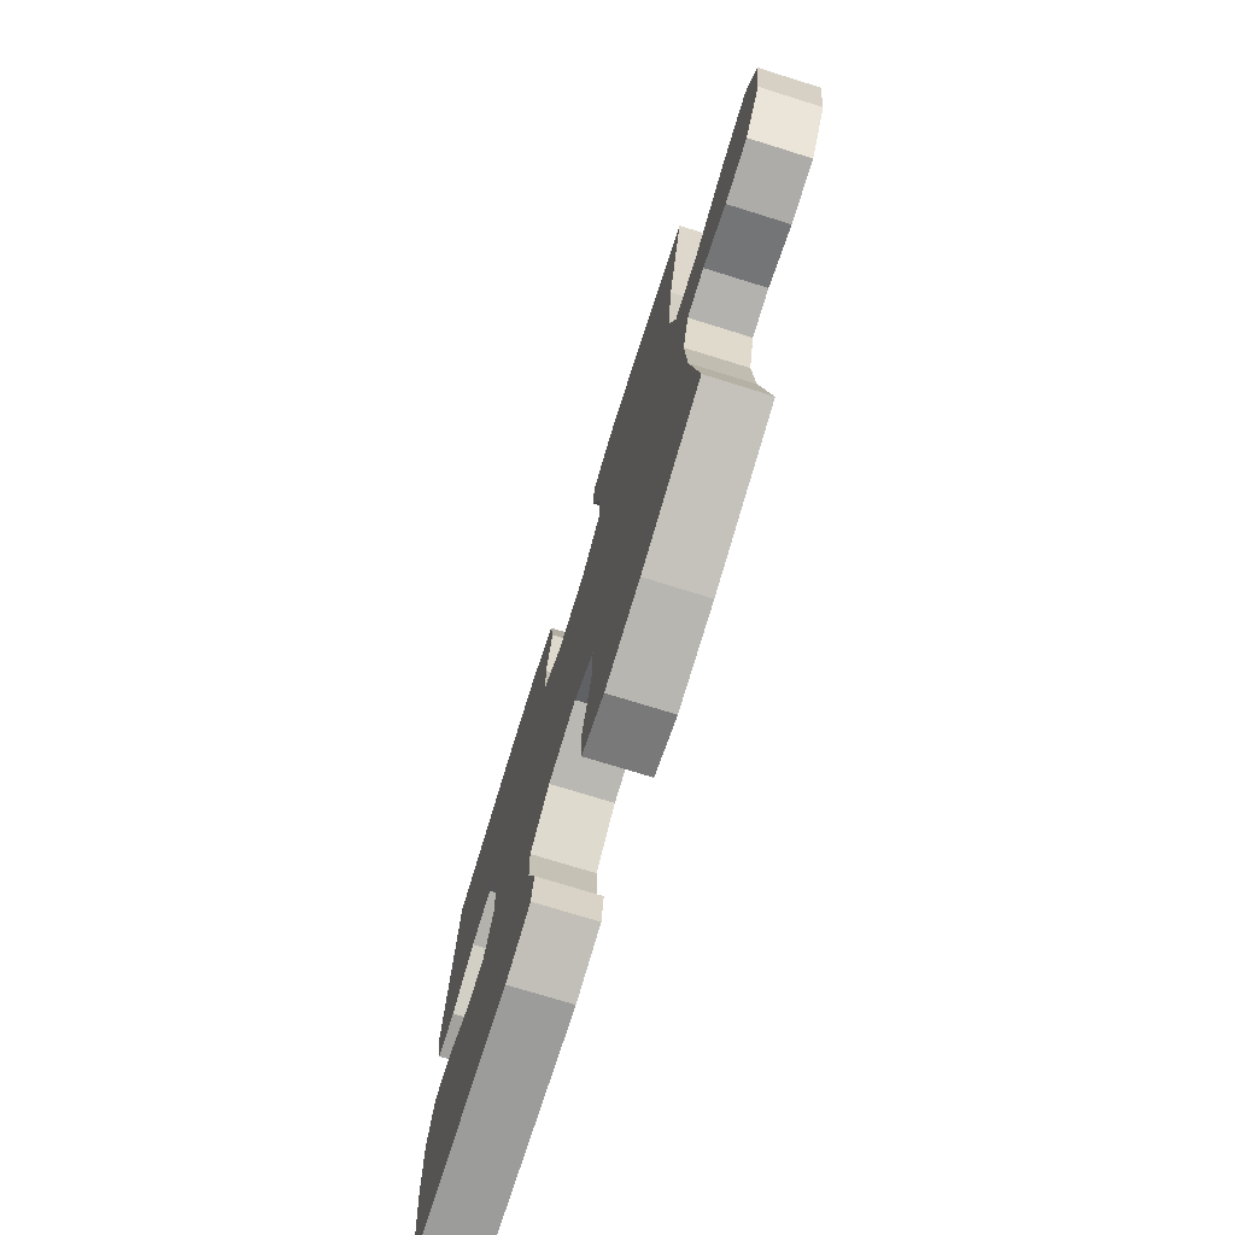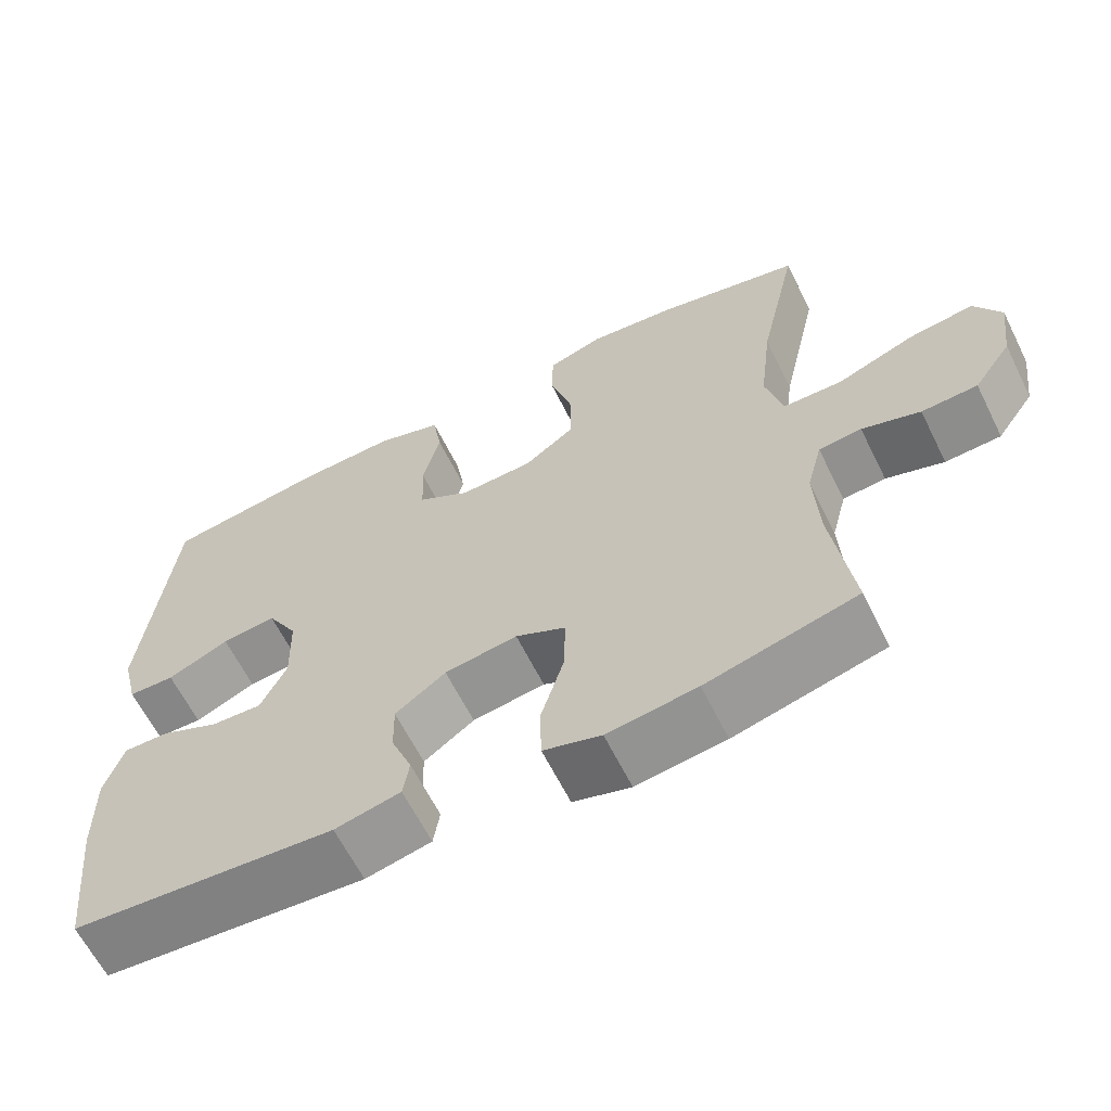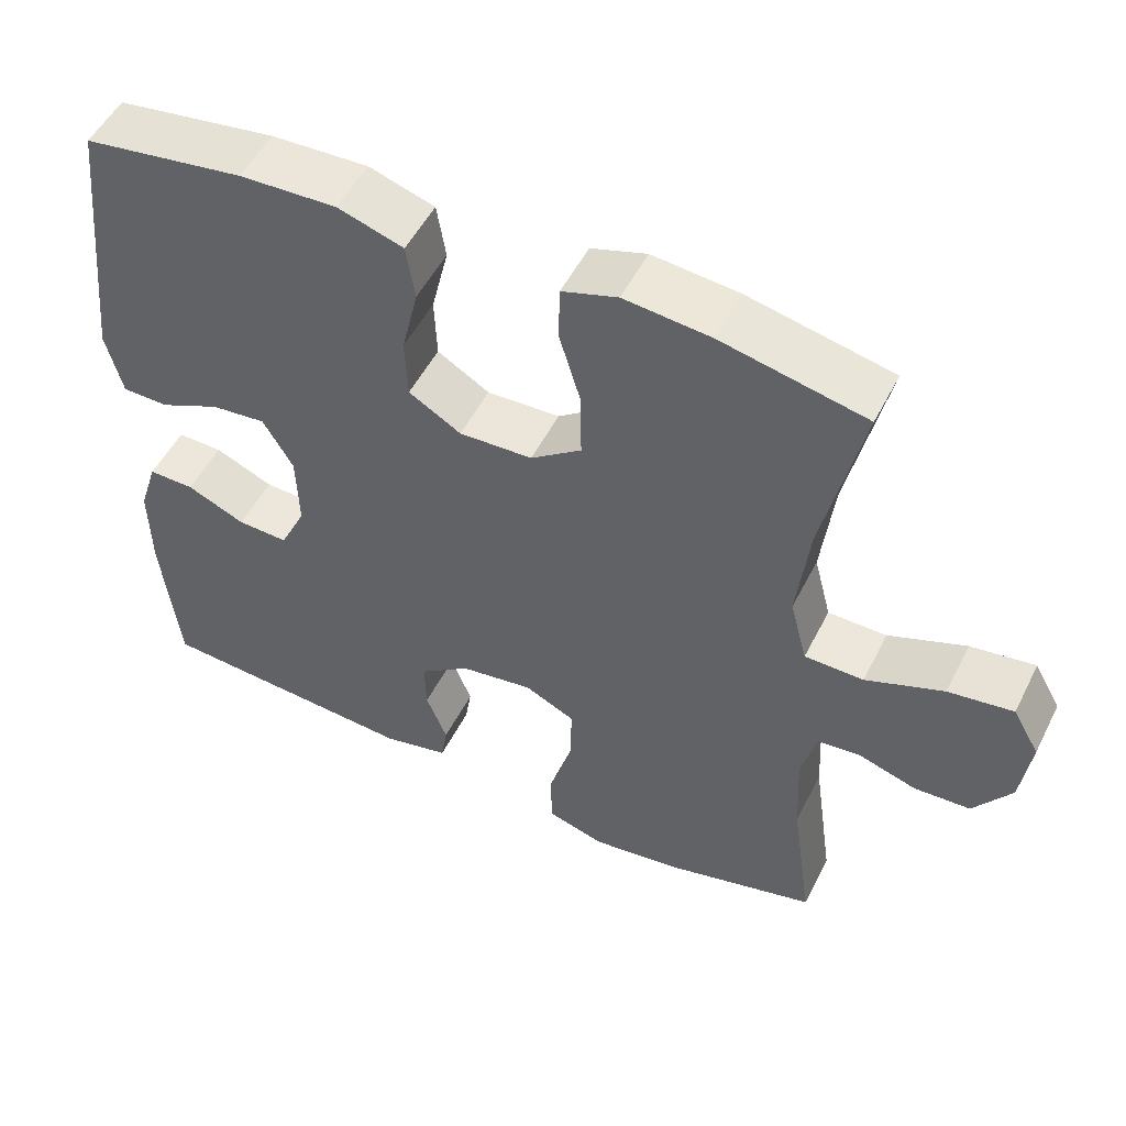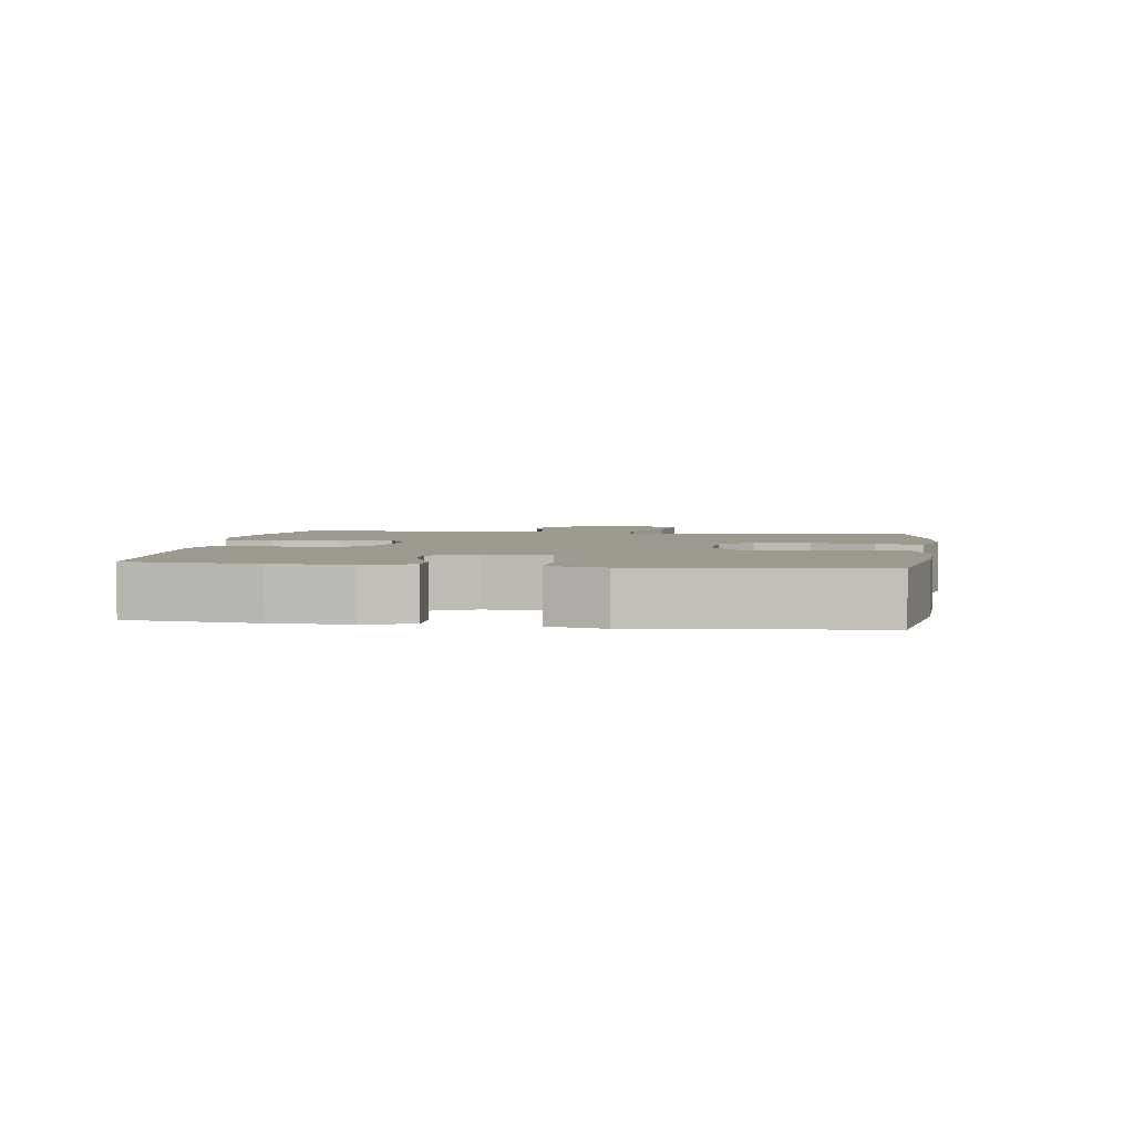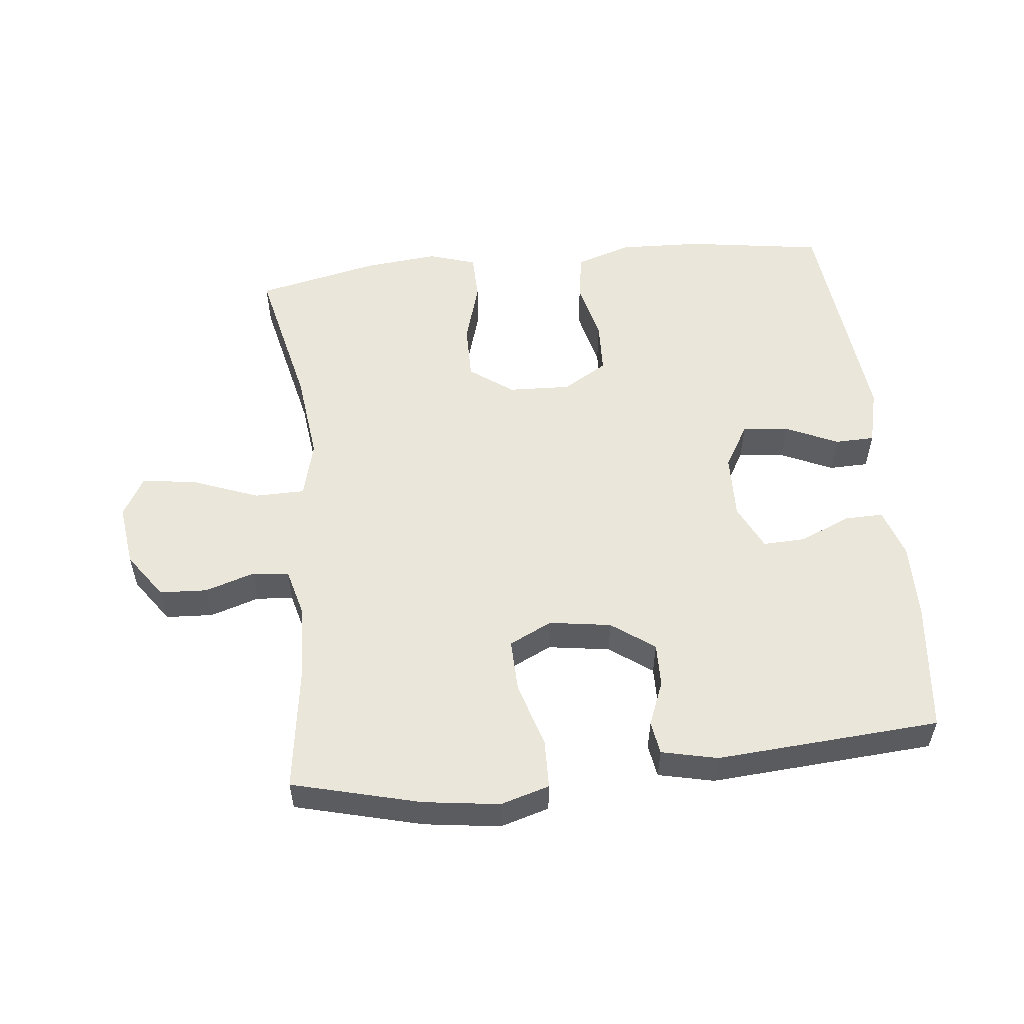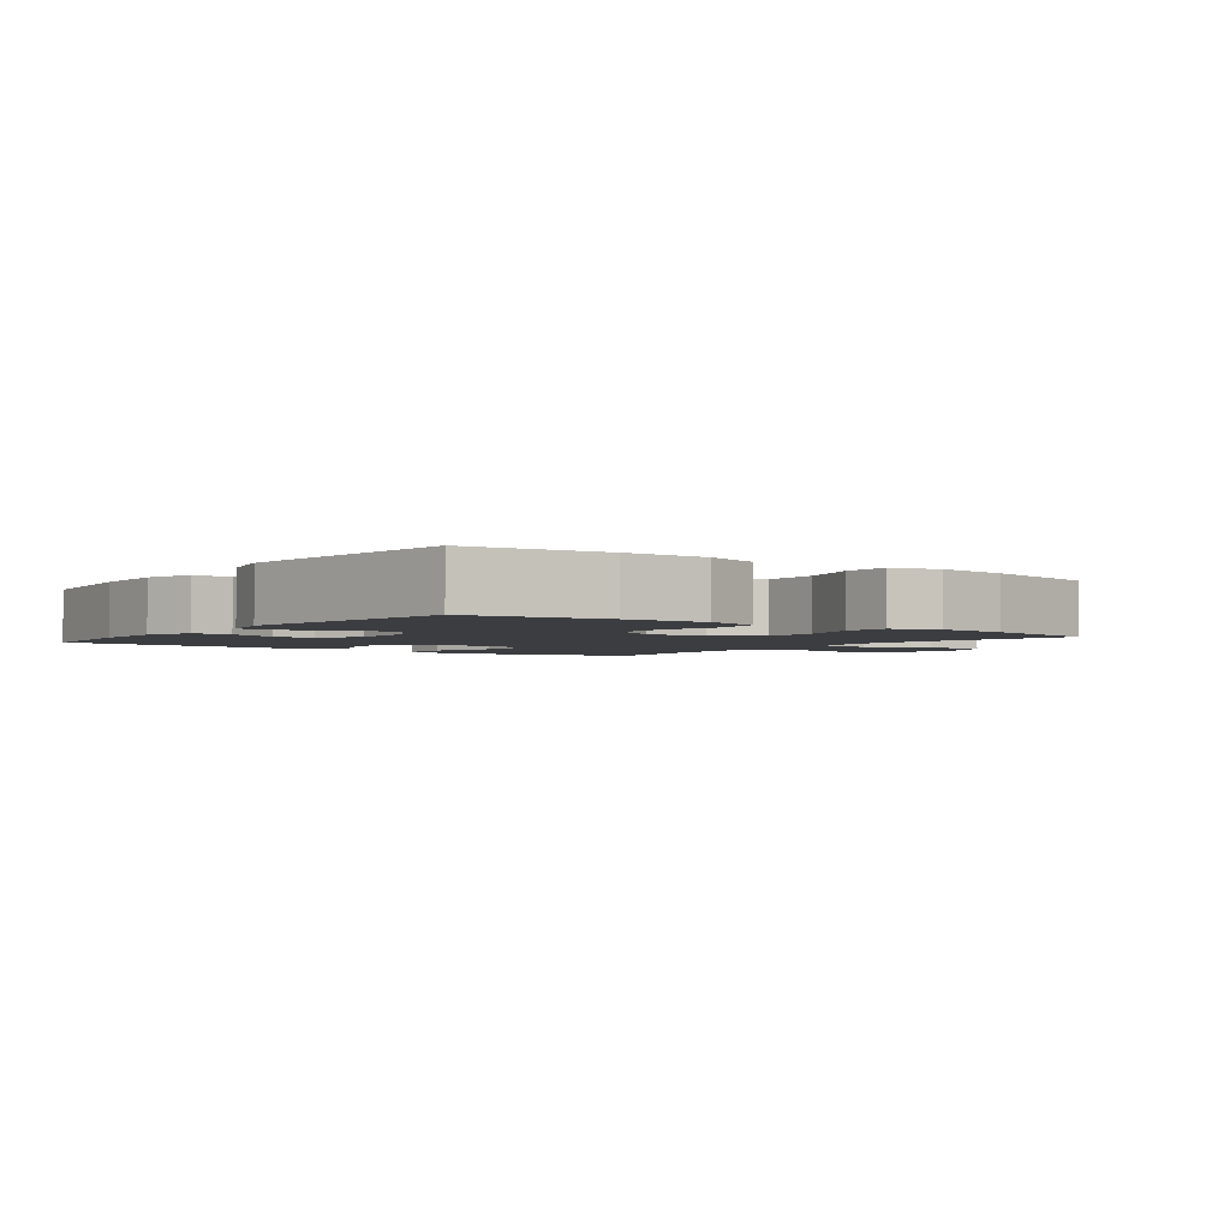
<metadata>
{"format":"obj","ext":"obj","renderer":"f3d","projection":"perspective","resolution":1024,"background":"white","views":[{"elev":-74.0,"azim":72.7,"up":"+Z"},{"elev":-62.8,"azim":26.4,"up":"+Z"},{"elev":51.7,"azim":26.3,"up":"+Z"},{"elev":3.3,"azim":-81.6,"up":"+Y"},{"elev":54.8,"azim":173.9,"up":"+Y"},{"elev":-2.8,"azim":-36.8,"up":"+Y"}]}
</metadata>
<code>
o path3158
v 0.2794 0.0375 0.5468
v 0.1656 0.0375 0.5579
v 0.09245 0.0375 0.5345
v 0.09077 0.0375 0.4622
v 0.1197 0.0375 0.3657
v 0.1204 0.0375 0.2789
v 0.0535 0.0375 0.2305
v -0.04304 0.0375 0.2265
v -0.1118 0.0375 0.2675
v -0.1151 0.0375 0.3485
v -0.09276 0.0375 0.4419
v -0.1045 0.0375 0.5144
v -0.1913 0.0375 0.542
v -0.3194 0.0375 0.5369
v -0.5313 0.0375 0.5054
v -0.5702 0.0375 0.1458
v -0.5489 0.0375 0.05954
v -0.4877 0.0375 0.05802
v -0.407 0.0375 0.0946
v -0.3349 0.0375 0.1018
v -0.2951 0.0375 0.034
v -0.2923 0.0375 -0.06694
v -0.3264 0.0375 -0.1373
v -0.393 0.0375 -0.1346
v -0.4699 0.0375 -0.101
v -0.5304 0.0375 -0.09986
v -0.555 0.0375 -0.1754
v -0.5533 0.0375 -0.295
v -0.5313 0.0375 -0.4965
v -0.1847 0.0375 -0.521
v -0.09816 0.0375 -0.5016
v -0.08991 0.0375 -0.4504
v -0.1174 0.0375 -0.3814
v -0.1188 0.0375 -0.3138
v -0.05233 0.0375 -0.2659
v 0.04337 0.0375 -0.2516
v 0.1096 0.0375 -0.2837
v 0.1073 0.0375 -0.3657
v 0.07702 0.0375 -0.4653
v 0.07892 0.0375 -0.5412
v 0.1548 0.0375 -0.5633
v 0.2727 0.0375 -0.5473
v 0.4704 0.0375 -0.4965
v 0.4429 0.0375 -0.3038
v 0.4371 0.0375 -0.1882
v 0.4571 0.0375 -0.1122
v 0.5135 0.0375 -0.1065
v 0.5901 0.0375 -0.1308
v 0.6637 0.0375 -0.1269
v 0.7133 0.0375 -0.05664
v 0.726 0.0375 0.03946
v 0.6907 0.0375 0.101
v 0.6055 0.0375 0.08907
v 0.5031 0.0375 0.04981
v 0.4254 0.0375 0.05084
v 0.4026 0.0375 0.1386
v 0.4188 0.0375 0.2755
v 0.4704 0.0375 0.5054
v 0.2794 -0.0375 0.5468
v 0.1656 -0.0375 0.5579
v 0.09245 -0.0375 0.5345
v 0.09077 -0.0375 0.4622
v 0.1197 -0.0375 0.3657
v 0.1204 -0.0375 0.2789
v 0.0535 -0.0375 0.2305
v -0.04304 -0.0375 0.2265
v -0.1118 -0.0375 0.2675
v -0.1151 -0.0375 0.3485
v -0.09276 -0.0375 0.4419
v -0.1045 -0.0375 0.5144
v -0.1913 -0.0375 0.542
v -0.3194 -0.0375 0.5369
v -0.5313 -0.0375 0.5054
v -0.5702 -0.0375 0.1458
v -0.5489 -0.0375 0.05954
v -0.4877 -0.0375 0.05802
v -0.407 -0.0375 0.0946
v -0.3349 -0.0375 0.1018
v -0.2951 -0.0375 0.034
v -0.2923 -0.0375 -0.06694
v -0.3264 -0.0375 -0.1373
v -0.393 -0.0375 -0.1346
v -0.4699 -0.0375 -0.101
v -0.5304 -0.0375 -0.09986
v -0.555 -0.0375 -0.1754
v -0.5533 -0.0375 -0.295
v -0.5313 -0.0375 -0.4965
v -0.1847 -0.0375 -0.521
v -0.09816 -0.0375 -0.5016
v -0.08991 -0.0375 -0.4504
v -0.1174 -0.0375 -0.3814
v -0.1188 -0.0375 -0.3138
v -0.05233 -0.0375 -0.2659
v 0.04337 -0.0375 -0.2516
v 0.1096 -0.0375 -0.2837
v 0.1073 -0.0375 -0.3657
v 0.07702 -0.0375 -0.4653
v 0.07892 -0.0375 -0.5412
v 0.1548 -0.0375 -0.5633
v 0.2727 -0.0375 -0.5473
v 0.4704 -0.0375 -0.4965
v 0.4429 -0.0375 -0.3038
v 0.4371 -0.0375 -0.1882
v 0.4571 -0.0375 -0.1122
v 0.5135 -0.0375 -0.1065
v 0.5901 -0.0375 -0.1308
v 0.6637 -0.0375 -0.1269
v 0.7133 -0.0375 -0.05664
v 0.726 -0.0375 0.03946
v 0.6907 -0.0375 0.101
v 0.6055 -0.0375 0.08907
v 0.5031 -0.0375 0.04981
v 0.4254 -0.0375 0.05084
v 0.4026 -0.0375 0.1386
v 0.4188 -0.0375 0.2755
v 0.4704 -0.0375 0.5054
v 0.7133 0.0375 -0.05664
v 0.726 0.0375 0.03946
v 0.6907 0.0375 0.101
v 0.6907 0.0375 0.101
v 0.6637 0.0375 -0.1269
v 0.6055 0.0375 0.08907
v 0.5901 0.0375 -0.1308
v 0.5031 0.0375 0.04981
v 0.5135 0.0375 -0.1065
v 0.4571 0.0375 -0.1122
v 0.4571 0.0375 -0.1122
v 0.4254 0.0375 0.05084
v 0.4254 0.0375 0.05084
v 0.4704 0.0375 -0.4965
v 0.4704 0.0375 -0.4965
v 0.4429 0.0375 -0.3038
v 0.4371 0.0375 -0.1882
v 0.4188 0.0375 0.2755
v 0.4704 0.0375 0.5054
v 0.4704 0.0375 0.5054
v 0.4026 0.0375 0.1386
v 0.2794 0.0375 0.5468
v 0.2727 0.0375 -0.5473
v 0.1656 0.0375 0.5579
v 0.1548 0.0375 -0.5633
v 0.09245 0.0375 0.5345
v 0.09245 0.0375 0.5345
v 0.07892 0.0375 -0.5412
v 0.07892 0.0375 -0.5412
v 0.1096 0.0375 -0.2837
v 0.1096 0.0375 -0.2837
v 0.1073 0.0375 -0.3657
v 0.1197 0.0375 0.3657
v 0.1204 0.0375 0.2789
v 0.0535 0.0375 0.2305
v 0.09077 0.0375 0.4622
v 0.04337 0.0375 -0.2516
v 0.07702 0.0375 -0.4653
v -0.04304 0.0375 0.2265
v -0.05233 0.0375 -0.2659
v -0.1118 0.0375 0.2675
v -0.1188 0.0375 -0.3138
v -0.09816 0.0375 -0.5016
v -0.09816 0.0375 -0.5016
v -0.08991 0.0375 -0.4504
v -0.1174 0.0375 -0.3814
v -0.1151 0.0375 0.3485
v -0.09276 0.0375 0.4419
v -0.1045 0.0375 0.5144
v -0.1045 0.0375 0.5144
v -0.1847 0.0375 -0.521
v -0.1913 0.0375 0.542
v -0.2951 0.0375 0.034
v -0.2923 0.0375 -0.06694
v -0.3194 0.0375 0.5369
v -0.3264 0.0375 -0.1373
v -0.3264 0.0375 -0.1373
v -0.3349 0.0375 0.1018
v -0.3349 0.0375 0.1018
v -0.393 0.0375 -0.1346
v -0.407 0.0375 0.0946
v -0.4699 0.0375 -0.101
v -0.4877 0.0375 0.05802
v -0.5313 0.0375 -0.4965
v -0.5313 0.0375 -0.4965
v -0.5304 0.0375 -0.09986
v -0.5304 0.0375 -0.09986
v -0.5489 0.0375 0.05954
v -0.5489 0.0375 0.05954
v -0.5313 0.0375 0.5054
v -0.5313 0.0375 0.5054
v -0.555 0.0375 -0.1754
v -0.5533 0.0375 -0.295
v -0.5702 0.0375 0.1458
v 0.7133 -0.0375 -0.05664
v 0.726 -0.0375 0.03946
v 0.6907 -0.0375 0.101
v 0.6907 -0.0375 0.101
v 0.6637 -0.0375 -0.1269
v 0.6055 -0.0375 0.08907
v 0.5901 -0.0375 -0.1308
v 0.5031 -0.0375 0.04981
v 0.5135 -0.0375 -0.1065
v 0.4571 -0.0375 -0.1122
v 0.4571 -0.0375 -0.1122
v 0.4254 -0.0375 0.05084
v 0.4254 -0.0375 0.05084
v 0.4704 -0.0375 -0.4965
v 0.4704 -0.0375 -0.4965
v 0.4429 -0.0375 -0.3038
v 0.4371 -0.0375 -0.1882
v 0.4188 -0.0375 0.2755
v 0.4704 -0.0375 0.5054
v 0.4704 -0.0375 0.5054
v 0.4026 -0.0375 0.1386
v 0.2794 -0.0375 0.5468
v 0.2727 -0.0375 -0.5473
v 0.1656 -0.0375 0.5579
v 0.1548 -0.0375 -0.5633
v 0.09245 -0.0375 0.5345
v 0.09245 -0.0375 0.5345
v 0.07892 -0.0375 -0.5412
v 0.07892 -0.0375 -0.5412
v 0.1096 -0.0375 -0.2837
v 0.1096 -0.0375 -0.2837
v 0.1073 -0.0375 -0.3657
v 0.1197 -0.0375 0.3657
v 0.1204 -0.0375 0.2789
v 0.0535 -0.0375 0.2305
v 0.09077 -0.0375 0.4622
v 0.04337 -0.0375 -0.2516
v 0.07702 -0.0375 -0.4653
v -0.04304 -0.0375 0.2265
v -0.05233 -0.0375 -0.2659
v -0.1118 -0.0375 0.2675
v -0.1188 -0.0375 -0.3138
v -0.09816 -0.0375 -0.5016
v -0.09816 -0.0375 -0.5016
v -0.08991 -0.0375 -0.4504
v -0.1174 -0.0375 -0.3814
v -0.1151 -0.0375 0.3485
v -0.09276 -0.0375 0.4419
v -0.1045 -0.0375 0.5144
v -0.1045 -0.0375 0.5144
v -0.1847 -0.0375 -0.521
v -0.1913 -0.0375 0.542
v -0.2951 -0.0375 0.034
v -0.2923 -0.0375 -0.06694
v -0.3194 -0.0375 0.5369
v -0.3264 -0.0375 -0.1373
v -0.3264 -0.0375 -0.1373
v -0.3349 -0.0375 0.1018
v -0.3349 -0.0375 0.1018
v -0.393 -0.0375 -0.1346
v -0.407 -0.0375 0.0946
v -0.4699 -0.0375 -0.101
v -0.4877 -0.0375 0.05802
v -0.5313 -0.0375 -0.4965
v -0.5313 -0.0375 -0.4965
v -0.5304 -0.0375 -0.09986
v -0.5304 -0.0375 -0.09986
v -0.5489 -0.0375 0.05954
v -0.5489 -0.0375 0.05954
v -0.5313 -0.0375 0.5054
v -0.5313 -0.0375 0.5054
v -0.555 -0.0375 -0.1754
v -0.5533 -0.0375 -0.295
v -0.5702 -0.0375 0.1458
f 193 196 192
f 223 212 214
f 218 215 228
f 232 246 236
f 202 200 198
f 207 220 206
f 224 208 223
f 199 198 200
f 241 236 263
f 226 214 216
f 263 236 246
f 263 250 262
f 230 229 244
f 237 238 242
f 243 231 248
f 195 191 197
f 213 206 222
f 220 207 200
f 248 245 251
f 244 229 243
f 237 248 231
f 228 213 222
f 204 206 213
f 264 251 260
f 230 244 232
f 197 198 199
f 251 264 253
f 212 223 208
f 198 197 196
f 232 244 246
f 245 248 237
f 200 202 220
f 236 241 235
f 192 196 191
f 212 208 209
f 202 211 225
f 235 241 233
f 262 252 256
f 222 206 220
f 215 213 228
f 191 196 197
f 263 246 250
f 242 238 239
f 227 225 229
f 227 202 225
f 227 229 230
f 245 237 242
f 229 231 243
f 223 214 226
f 208 224 211
f 254 241 263
f 225 211 224
f 260 251 245
f 262 250 252
f 220 202 227
f 253 264 258
f 50 51 109 108
f 51 120 194 109
f 49 50 108 107
f 52 53 111 110
f 48 49 107 106
f 53 54 112 111
f 47 48 106 105
f 127 47 105 201
f 54 129 203 112
f 131 44 102 205
f 45 46 104 103
f 57 136 210 115
f 44 45 103 102
f 55 56 114 113
f 56 57 115 114
f 58 1 59 116
f 42 43 101 100
f 1 2 60 59
f 41 42 100 99
f 2 143 217 60
f 145 41 99 219
f 147 38 96 221
f 5 6 64 63
f 6 7 65 64
f 4 5 63 62
f 3 4 62 61
f 36 37 95 94
f 39 40 98 97
f 38 39 97 96
f 7 8 66 65
f 35 36 94 93
f 8 9 67 66
f 34 35 93 92
f 160 32 90 234
f 32 33 91 90
f 10 11 69 68
f 11 166 240 69
f 30 31 89 88
f 12 13 71 70
f 9 10 68 67
f 33 34 92 91
f 21 22 80 79
f 13 14 72 71
f 22 173 247 80
f 175 21 79 249
f 23 24 82 81
f 19 20 78 77
f 24 25 83 82
f 18 19 77 76
f 181 30 88 255
f 25 183 257 83
f 185 18 76 259
f 14 187 261 72
f 26 27 85 84
f 28 29 87 86
f 27 28 86 85
f 16 17 75 74
f 15 16 74 73
f 119 118 122
f 149 140 138
f 144 154 141
f 158 162 172
f 128 124 126
f 133 132 146
f 150 149 134
f 125 126 124
f 167 189 162
f 152 142 140
f 189 172 162
f 189 188 176
f 156 170 155
f 163 168 164
f 169 174 157
f 121 123 117
f 139 148 132
f 146 126 133
f 174 177 171
f 170 169 155
f 163 157 174
f 154 148 139
f 130 139 132
f 190 186 177
f 156 158 170
f 123 125 124
f 177 179 190
f 138 134 149
f 124 122 123
f 158 172 170
f 171 163 174
f 126 146 128
f 162 161 167
f 118 117 122
f 138 135 134
f 128 151 137
f 161 159 167
f 188 182 178
f 148 146 132
f 141 154 139
f 117 123 122
f 189 176 172
f 168 165 164
f 153 155 151
f 153 151 128
f 153 156 155
f 171 168 163
f 155 169 157
f 149 152 140
f 134 137 150
f 180 189 167
f 151 150 137
f 186 171 177
f 188 178 176
f 146 153 128
f 179 184 190

</code>
